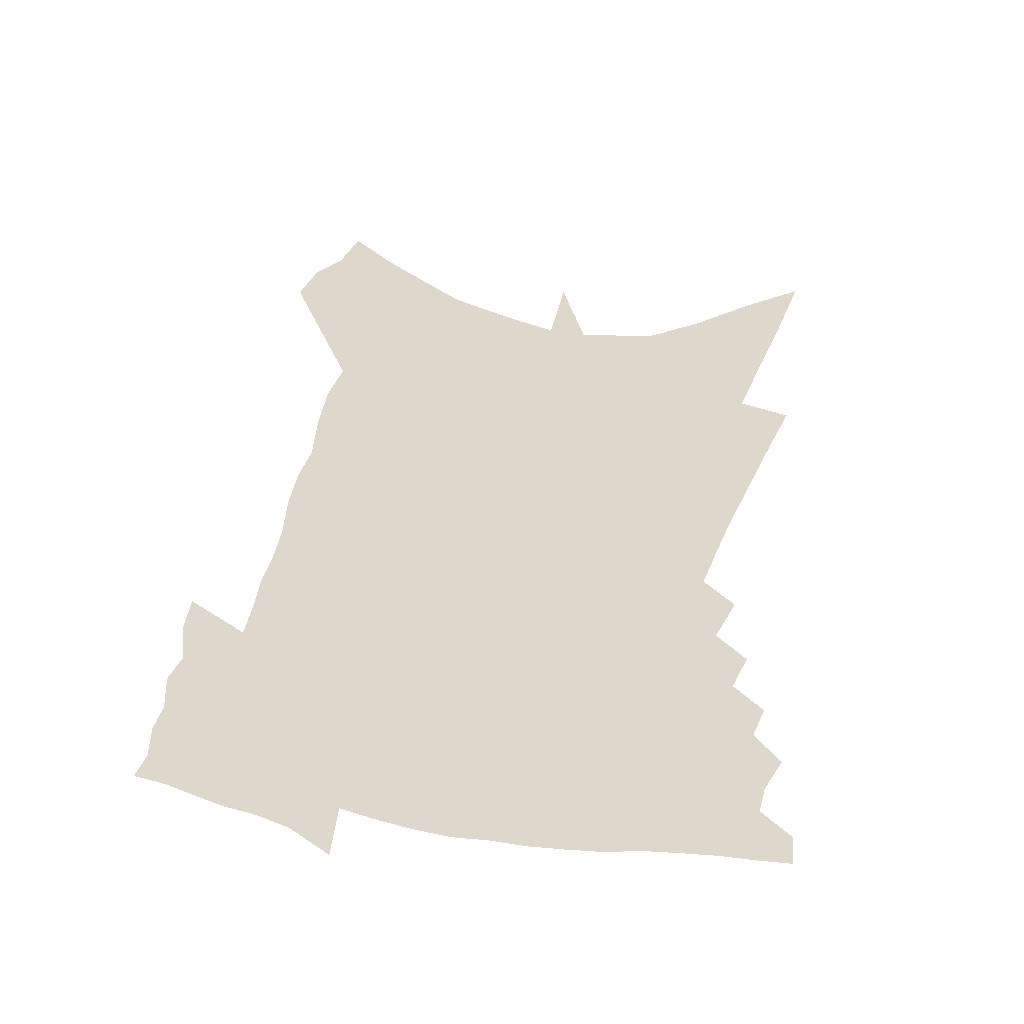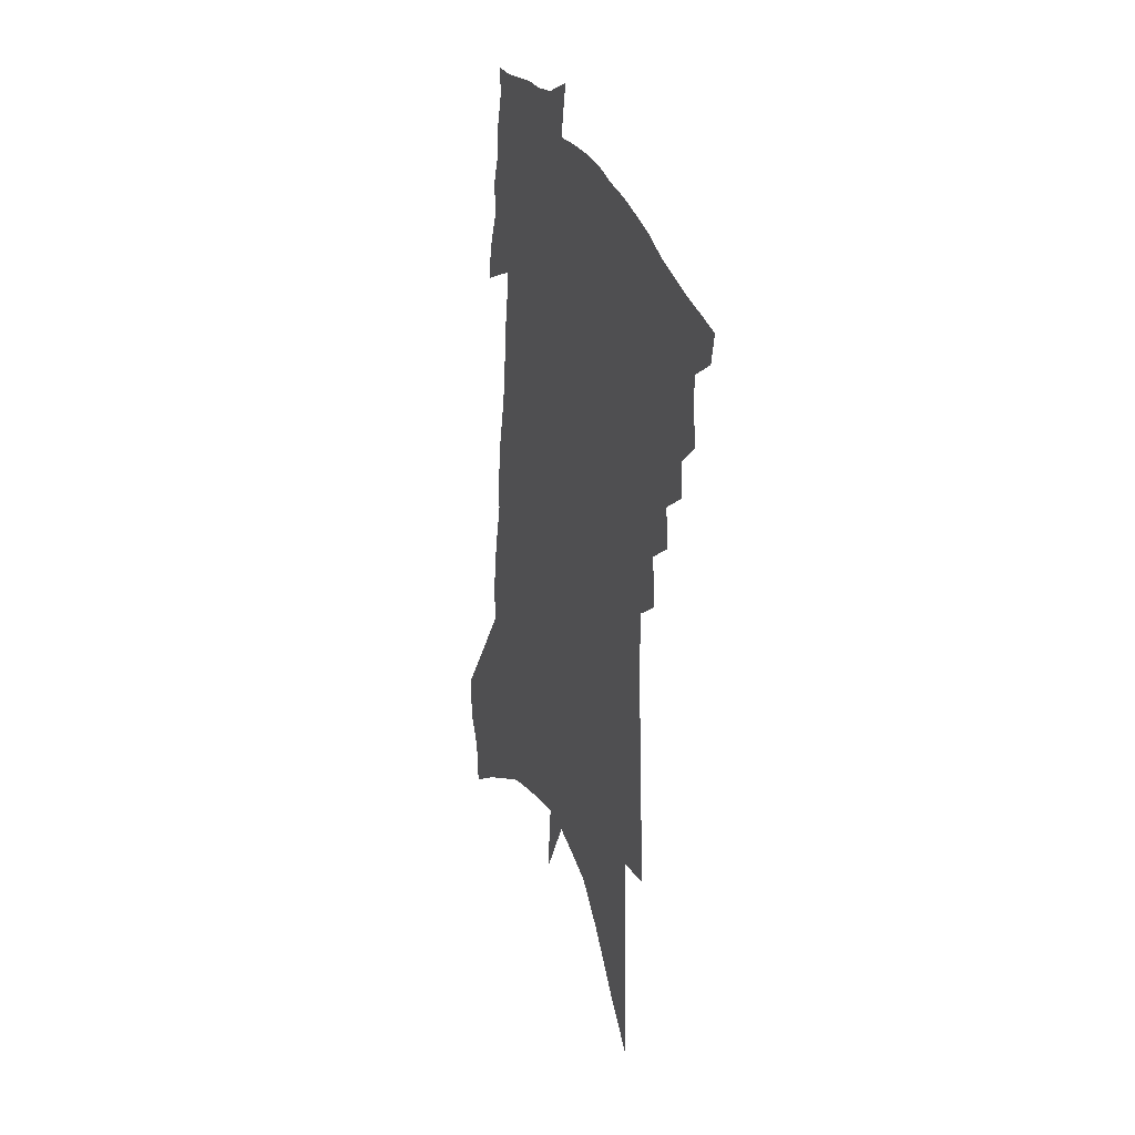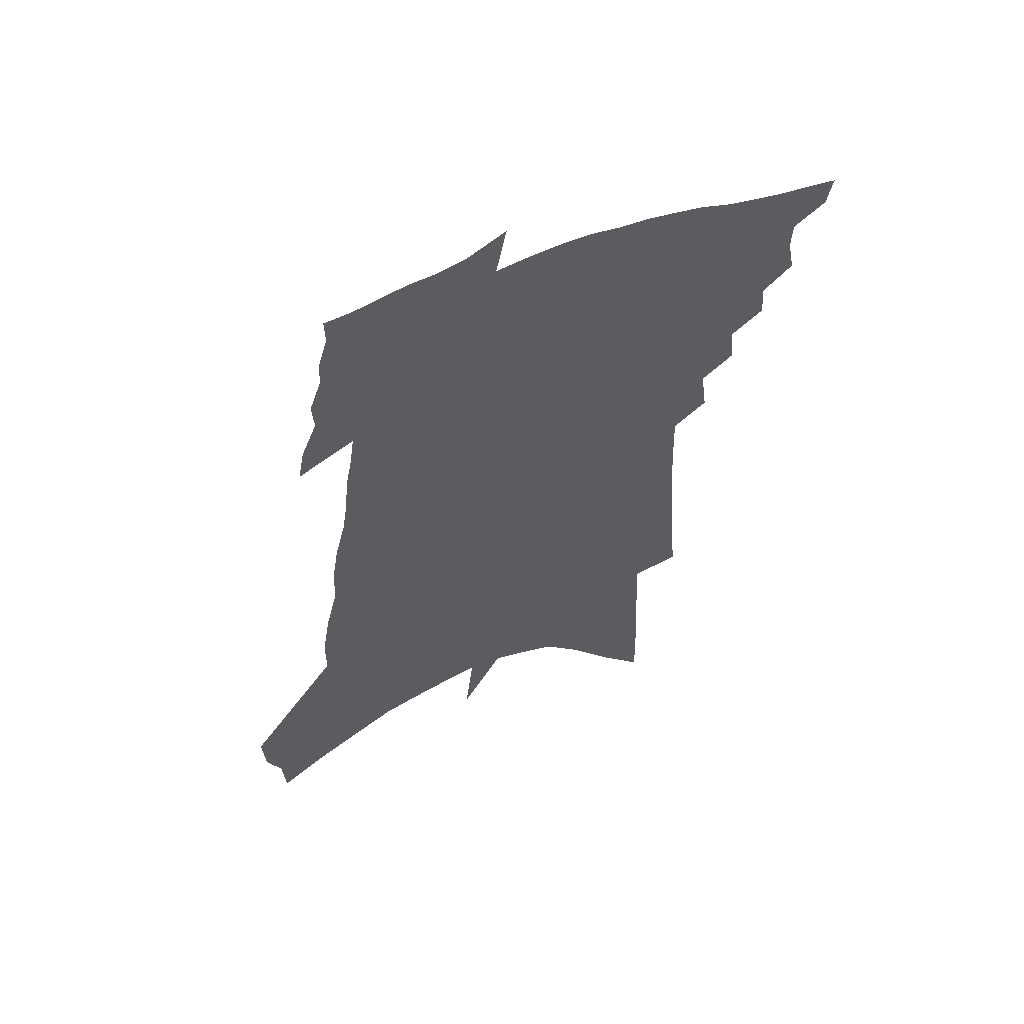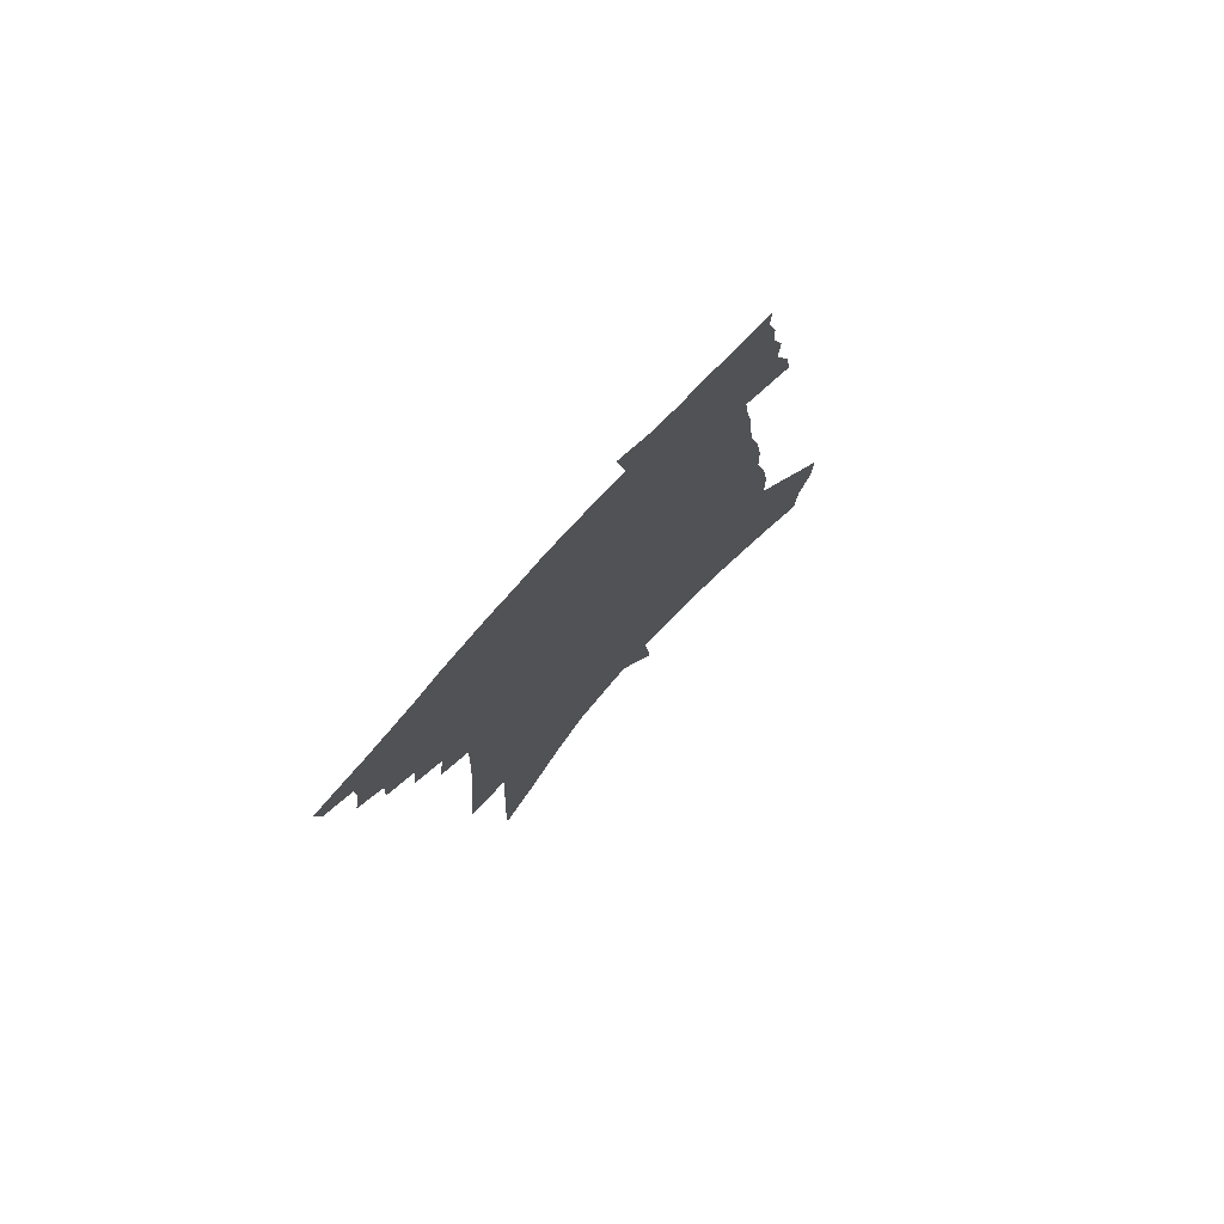
<metadata>
{"format":"obj","ext":"obj","renderer":"f3d","projection":"perspective","resolution":1024,"background":"white","views":[{"elev":31.3,"azim":-165.1,"up":"+Z"},{"elev":34.1,"azim":-110.5,"up":"+Y"},{"elev":60.2,"azim":159.0,"up":"+Y"},{"elev":78.0,"azim":-48.1,"up":"+Y"}]}
</metadata>
<code>
v 599.6 339.6 0
v 599.5 340.5 0
v 600.4 336.8 0
v 600.6 337.9 0
v 600.5 338.8 0
v 600.5 339.6 0
v 600.3 340.6 0
v 601.1 334.9 0
v 601.2 336 0
v 601.5 337.2 0
v 601.4 338.1 0
v 601.4 338.9 0
v 601.3 339.8 0
v 601.1 340.6 0
v 601.9 332.9 0
v 602 334.1 0
v 602.3 335.4 0
v 602.4 336.5 0
v 602.4 337.3 0
v 602.3 338.2 0
v 602.3 339 0
v 602.2 339.8 0
v 602 340.8 0
v 602.7 330.6 0
v 602.9 332.1 0
v 603.1 333.5 0
v 603.1 334.5 0
v 603.3 335.7 0
v 603.2 336.5 0
v 603.2 337.4 0
v 603.2 338.3 0
v 603.1 339.1 0
v 603 339.9 0
v 602.8 340.9 0
v 603.1 320.4 0
v 603.2 322.7 0
v 603.4 324.8 0
v 603.5 326.7 0
v 603.6 328.3 0
v 603.6 329.7 0
v 603.8 331.2 0
v 603.9 332.5 0
v 604 333.8 0
v 604 334.8 0
v 604.1 335.8 0
v 604.1 336.7 0
v 604 337.5 0
v 604 338.4 0
v 603.9 339.2 0
v 603.8 340.1 0
v 603.6 341.1 0
v 604.1 312.5 0
v 604.2 315.1 0
v 604.3 317.7 0
v 604.4 320.1 0
v 604.5 322 0
v 604.5 324 0
v 604.6 325.7 0
v 604.6 327.3 0
v 604.6 328.7 0
v 604.7 330.2 0
v 604.7 331.5 0
v 604.8 332.8 0
v 604.9 333.9 0
v 604.9 334.9 0
v 605 336 0
v 604.9 336.8 0
v 605 337.6 0
v 604.9 338.4 0
v 604.8 339.3 0
v 604.6 340.2 0
v 604.5 341.3 0
v 605.4 313.8 0
v 605.6 317 0
v 605.6 319 0
v 605.6 321.2 0
v 605.5 322.7 0
v 605.6 324.8 0
v 605.6 326.5 0
v 605.7 328.1 0
v 605.5 329.1 0
v 605.6 330.5 0
v 605.6 331.8 0
v 605.7 332.9 0
v 605.8 334.1 0
v 605.7 335.1 0
v 605.8 336 0
v 605.7 336.8 0
v 605.7 337.7 0
v 605.7 338.5 0
v 605.6 339.3 0
v 605.5 340.2 0
v 605.3 341.4 0
v 606.7 315.4 0
v 606.7 318 0
v 606.7 320.1 0
v 606.6 321.8 0
v 606.6 323.6 0
v 606.6 325.2 0
v 606.5 326.8 0
v 606.5 328.3 0
v 606.5 329.5 0
v 606.5 330.8 0
v 606.5 331.8 0
v 606.5 333.2 0
v 606.6 334.2 0
v 606.5 335.1 0
v 606.6 336.1 0
v 606.6 336.9 0
v 606.6 337.7 0
v 606.5 338.6 0
v 606.5 339.4 0
v 606.4 340.2 0
v 606.2 341.4 0
v 607.9 316.6 0
v 607.8 318.7 0
v 607.7 320.4 0
v 607.6 322.1 0
v 607.5 323.6 0
v 607.5 325.4 0
v 607.4 326.9 0
v 607.4 328.5 0
v 607.3 329.7 0
v 607.3 330.8 0
v 607.3 332 0
v 607.4 333.3 0
v 607.4 334.3 0
v 607.4 335.2 0
v 607.4 336.1 0
v 607.4 337 0
v 607.4 337.8 0
v 607.4 338.6 0
v 607.3 339.4 0
v 607.2 340.3 0
v 607 341.5 0
v 608.9 316.8 0
v 608.8 318.8 0
v 608.6 320.7 0
v 608.5 322.3 0
v 608.4 324 0
v 608.4 325.3 0
v 608.3 327 0
v 608.3 328.7 0
v 608.2 329.8 0
v 608.2 331 0
v 608.2 332.2 0
v 608.2 333.3 0
v 608.2 334.3 0
v 608.2 335.2 0
v 608.2 336.2 0
v 608.2 337 0
v 608.2 337.8 0
v 608.2 338.6 0
v 608.1 339.5 0
v 608 340.4 0
v 607.9 341.5 0
v 609.9 317 0
v 609.7 319.1 0
v 609.6 320.8 0
v 609.5 322.7 0
v 609.4 324.1 0
v 609.3 325.6 0
v 609.2 326.9 0
v 609.1 328.7 0
v 609 329.9 0
v 609 331.1 0
v 609 332.3 0
v 609 333.4 0
v 608.9 334.3 0
v 608.9 335.4 0
v 608.9 336.2 0
v 609 337.1 0
v 609 337.8 0
v 609 338.6 0
v 609 339.5 0
v 608.9 340.4 0
v 608.8 341.3 0
v 611.2 314.4 0
v 610.9 317 0
v 610.7 318.9 0
v 610.6 320.8 0
v 610.4 322.6 0
v 610.3 324.3 0
v 610.2 325.7 0
v 610.1 327 0
v 610 328.7 0
v 609.9 329.9 0
v 609.8 331.2 0
v 609.8 332.3 0
v 609.8 333.3 0
v 609.7 334.3 0
v 609.7 335.4 0
v 609.7 336.2 0
v 609.7 337 0
v 609.7 337.8 0
v 609.8 338.6 0
v 609.8 339.4 0
v 609.8 340.2 0
v 609.8 341.2 0
v 609.5 342.8 0
v 612 316.7 0
v 611.7 318.8 0
v 611.6 320.6 0
v 611.4 322.3 0
v 611.2 324.1 0
v 611.1 325.7 0
v 611 327 0
v 610.8 328.6 0
v 610.8 329.7 0
v 610.7 331 0
v 610.6 332.1 0
v 610.6 333.1 0
v 610.5 334.3 0
v 610.5 335.3 0
v 610.5 336.1 0
v 610.5 336.9 0
v 610.5 337.8 0
v 610.5 338.6 0
v 610.6 339.4 0
v 610.6 340.2 0
v 610.7 341 0
v 610.6 342.1 0
v 613.1 316.2 0
v 612.9 318.3 0
v 612.7 320.2 0
v 612.4 322.1 0
v 612.3 323.7 0
v 612 325.5 0
v 611.9 326.9 0
v 611.8 328.2 0
v 611.7 329.5 0
v 611.6 330.7 0
v 611.5 331.8 0
v 611.5 332.9 0
v 611.4 334.1 0
v 611.3 335.1 0
v 611.3 336 0
v 611.3 337 0
v 611.3 337.8 0
v 611.3 338.6 0
v 611.4 339.3 0
v 611.4 340.1 0
v 611.5 340.9 0
v 611.5 341.9 0
v 614.3 315.7 0
v 614 317.8 0
v 613.8 319.6 0
v 613.6 321.5 0
v 613.3 323.3 0
v 613.1 325 0
v 613 326.4 0
v 612.8 327.8 0
v 612.7 329.1 0
v 612.6 330.4 0
v 612.4 331.7 0
v 612.3 332.8 0
v 612.3 333.8 0
v 612.2 334.9 0
v 612.1 336 0
v 612 336.9 0
v 612 337.7 0
v 612.1 338.5 0
v 612.1 339.3 0
v 612.2 340 0
v 612.3 340.8 0
v 612.3 341.8 0
v 615.6 314.8 0
v 615.3 316.9 0
v 615.3 318.4 0
v 614.8 320.7 0
v 614.6 322.5 0
v 614.4 324.1 0
v 614.1 325.8 0
v 613.9 327.2 0
v 613.9 328.4 0
v 613.6 329.9 0
v 613.5 331.2 0
v 613.4 332.3 0
v 613.3 333.4 0
v 613.1 334.6 0
v 612.9 335.7 0
v 612.9 336.6 0
v 612.8 337.6 0
v 612.8 338.4 0
v 612.8 339.2 0
v 612.9 339.9 0
v 613 340.7 0
v 613.2 341.5 0
v 617 313.8 0
v 616.8 315.7 0
v 616.9 317.2 0
v 616.9 318.7 0
v 616.2 321.2 0
v 616.2 322.6 0
v 616 324.2 0
v 615.6 326 0
v 615.5 327.3 0
v 615.3 328.7 0
v 615 330.2 0
v 614.8 331.5 0
v 614.7 332.6 0
v 614.5 333.9 0
v 614.3 335 0
v 614 336.2 0
v 613.8 337.3 0
v 613.6 338.3 0
v 613.6 339.1 0
v 613.6 339.9 0
v 613.8 340.6 0
v 614 341.3 0
v 618.5 312.5 0
v 618.6 314 0
v 619.1 315 0
v 619.2 316.5 0
v 616.1 334 0
v 615.9 335.1 0
v 615.4 336.4 0
v 615.4 337.4 0
v 615.1 338.5 0
v 615 339.4 0
v 614.7 340.4 0
v 614.7 341.2 0
v 721 496 0
f 5 6 1
f 1 6 2
f 6 7 2
f 9 10 3
f 3 10 4
f 10 11 4
f 4 11 5
f 11 12 5
f 5 12 6
f 12 13 6
f 6 13 7
f 13 14 7
f 16 17 8
f 8 17 9
f 17 18 9
f 9 18 10
f 18 19 10
f 10 19 11
f 19 20 11
f 11 20 12
f 20 21 12
f 12 21 13
f 21 22 13
f 13 22 14
f 22 23 14
f 25 26 15
f 15 26 16
f 26 27 16
f 16 27 17
f 27 28 17
f 17 28 18
f 28 29 18
f 18 29 19
f 29 30 19
f 19 30 20
f 30 31 20
f 20 31 21
f 31 32 21
f 21 32 22
f 32 33 22
f 22 33 23
f 33 34 23
f 40 41 24
f 24 41 25
f 41 42 25
f 25 42 26
f 42 43 26
f 26 43 27
f 43 44 27
f 27 44 28
f 44 45 28
f 28 45 29
f 45 46 29
f 29 46 30
f 46 47 30
f 30 47 31
f 47 48 31
f 31 48 32
f 48 49 32
f 32 49 33
f 49 50 33
f 33 50 34
f 50 51 34
f 55 56 35
f 35 56 36
f 56 57 36
f 36 57 37
f 57 58 37
f 37 58 38
f 58 59 38
f 38 59 39
f 59 60 39
f 39 60 40
f 60 61 40
f 40 61 41
f 61 62 41
f 41 62 42
f 62 63 42
f 42 63 43
f 63 64 43
f 43 64 44
f 64 65 44
f 44 65 45
f 65 66 45
f 45 66 46
f 66 67 46
f 46 67 47
f 67 68 47
f 47 68 48
f 68 69 48
f 48 69 49
f 69 70 49
f 49 70 50
f 70 71 50
f 50 71 51
f 71 72 51
f 52 73 53
f 73 74 53
f 53 74 54
f 74 75 54
f 54 75 55
f 75 76 55
f 55 76 56
f 76 77 56
f 56 77 57
f 77 78 57
f 57 78 58
f 78 79 58
f 58 79 59
f 79 80 59
f 59 80 60
f 80 81 60
f 60 81 61
f 81 82 61
f 61 82 62
f 82 83 62
f 62 83 63
f 83 84 63
f 63 84 64
f 84 85 64
f 64 85 65
f 85 86 65
f 65 86 66
f 86 87 66
f 66 87 67
f 87 88 67
f 67 88 68
f 88 89 68
f 68 89 69
f 89 90 69
f 69 90 70
f 90 91 70
f 70 91 71
f 91 92 71
f 71 92 72
f 92 93 72
f 73 94 74
f 94 95 74
f 74 95 75
f 95 96 75
f 75 96 76
f 96 97 76
f 76 97 77
f 97 98 77
f 77 98 78
f 98 99 78
f 78 99 79
f 99 100 79
f 79 100 80
f 100 101 80
f 80 101 81
f 101 102 81
f 81 102 82
f 102 103 82
f 82 103 83
f 103 104 83
f 83 104 84
f 104 105 84
f 84 105 85
f 105 106 85
f 85 106 86
f 106 107 86
f 86 107 87
f 107 108 87
f 87 108 88
f 108 109 88
f 88 109 89
f 109 110 89
f 89 110 90
f 110 111 90
f 90 111 91
f 111 112 91
f 91 112 92
f 112 113 92
f 92 113 93
f 113 114 93
f 94 115 95
f 115 116 95
f 95 116 96
f 116 117 96
f 96 117 97
f 117 118 97
f 97 118 98
f 118 119 98
f 98 119 99
f 119 120 99
f 99 120 100
f 120 121 100
f 100 121 101
f 121 122 101
f 101 122 102
f 122 123 102
f 102 123 103
f 123 124 103
f 103 124 104
f 124 125 104
f 104 125 105
f 125 126 105
f 105 126 106
f 126 127 106
f 106 127 107
f 127 128 107
f 107 128 108
f 128 129 108
f 108 129 109
f 129 130 109
f 109 130 110
f 130 131 110
f 110 131 111
f 131 132 111
f 111 132 112
f 132 133 112
f 112 133 113
f 133 134 113
f 113 134 114
f 134 135 114
f 115 136 116
f 136 137 116
f 116 137 117
f 137 138 117
f 117 138 118
f 138 139 118
f 118 139 119
f 139 140 119
f 119 140 120
f 140 141 120
f 120 141 121
f 141 142 121
f 121 142 122
f 142 143 122
f 122 143 123
f 143 144 123
f 123 144 124
f 144 145 124
f 124 145 125
f 145 146 125
f 125 146 126
f 146 147 126
f 126 147 127
f 147 148 127
f 127 148 128
f 148 149 128
f 128 149 129
f 149 150 129
f 129 150 130
f 150 151 130
f 130 151 131
f 151 152 131
f 131 152 132
f 152 153 132
f 132 153 133
f 153 154 133
f 133 154 134
f 154 155 134
f 134 155 135
f 155 156 135
f 136 157 137
f 157 158 137
f 137 158 138
f 158 159 138
f 138 159 139
f 159 160 139
f 139 160 140
f 160 161 140
f 140 161 141
f 161 162 141
f 141 162 142
f 162 163 142
f 142 163 143
f 163 164 143
f 143 164 144
f 164 165 144
f 144 165 145
f 165 166 145
f 145 166 146
f 166 167 146
f 146 167 147
f 167 168 147
f 147 168 148
f 168 169 148
f 148 169 149
f 169 170 149
f 149 170 150
f 170 171 150
f 150 171 151
f 171 172 151
f 151 172 152
f 172 173 152
f 152 173 153
f 173 174 153
f 153 174 154
f 174 175 154
f 154 175 155
f 175 176 155
f 155 176 156
f 176 177 156
f 178 179 157
f 157 179 158
f 179 180 158
f 158 180 159
f 180 181 159
f 159 181 160
f 181 182 160
f 160 182 161
f 182 183 161
f 161 183 162
f 183 184 162
f 162 184 163
f 184 185 163
f 163 185 164
f 185 186 164
f 164 186 165
f 186 187 165
f 165 187 166
f 187 188 166
f 166 188 167
f 188 189 167
f 167 189 168
f 189 190 168
f 168 190 169
f 190 191 169
f 169 191 170
f 191 192 170
f 170 192 171
f 192 193 171
f 171 193 172
f 193 194 172
f 172 194 173
f 194 195 173
f 173 195 174
f 195 196 174
f 174 196 175
f 196 197 175
f 175 197 176
f 197 198 176
f 176 198 177
f 198 199 177
f 179 201 180
f 201 202 180
f 180 202 181
f 202 203 181
f 181 203 182
f 203 204 182
f 182 204 183
f 204 205 183
f 183 205 184
f 205 206 184
f 184 206 185
f 206 207 185
f 185 207 186
f 207 208 186
f 186 208 187
f 208 209 187
f 187 209 188
f 209 210 188
f 188 210 189
f 210 211 189
f 189 211 190
f 211 212 190
f 190 212 191
f 212 213 191
f 191 213 192
f 213 214 192
f 192 214 193
f 214 215 193
f 193 215 194
f 215 216 194
f 194 216 195
f 216 217 195
f 195 217 196
f 217 218 196
f 196 218 197
f 218 219 197
f 197 219 198
f 219 220 198
f 198 220 199
f 220 221 199
f 199 221 200
f 221 222 200
f 201 223 202
f 223 224 202
f 202 224 203
f 224 225 203
f 203 225 204
f 225 226 204
f 204 226 205
f 226 227 205
f 205 227 206
f 227 228 206
f 206 228 207
f 228 229 207
f 207 229 208
f 229 230 208
f 208 230 209
f 230 231 209
f 209 231 210
f 231 232 210
f 210 232 211
f 232 233 211
f 211 233 212
f 233 234 212
f 212 234 213
f 234 235 213
f 213 235 214
f 235 236 214
f 214 236 215
f 236 237 215
f 215 237 216
f 237 238 216
f 216 238 217
f 238 239 217
f 217 239 218
f 239 240 218
f 218 240 219
f 240 241 219
f 219 241 220
f 241 242 220
f 220 242 221
f 242 243 221
f 221 243 222
f 243 244 222
f 223 245 224
f 245 246 224
f 224 246 225
f 246 247 225
f 225 247 226
f 247 248 226
f 226 248 227
f 248 249 227
f 227 249 228
f 249 250 228
f 228 250 229
f 250 251 229
f 229 251 230
f 251 252 230
f 230 252 231
f 252 253 231
f 231 253 232
f 253 254 232
f 232 254 233
f 254 255 233
f 233 255 234
f 255 256 234
f 234 256 235
f 256 257 235
f 235 257 236
f 257 258 236
f 236 258 237
f 258 259 237
f 237 259 238
f 259 260 238
f 238 260 239
f 260 261 239
f 239 261 240
f 261 262 240
f 240 262 241
f 262 263 241
f 241 263 242
f 263 264 242
f 242 264 243
f 264 265 243
f 243 265 244
f 265 266 244
f 245 267 246
f 267 268 246
f 246 268 247
f 268 269 247
f 247 269 248
f 269 270 248
f 248 270 249
f 270 271 249
f 249 271 250
f 271 272 250
f 250 272 251
f 272 273 251
f 251 273 252
f 273 274 252
f 252 274 253
f 274 275 253
f 253 275 254
f 275 276 254
f 254 276 255
f 276 277 255
f 255 277 256
f 277 278 256
f 256 278 257
f 278 279 257
f 257 279 258
f 279 280 258
f 258 280 259
f 280 281 259
f 259 281 260
f 281 282 260
f 260 282 261
f 282 283 261
f 261 283 262
f 283 284 262
f 262 284 263
f 284 285 263
f 263 285 264
f 285 286 264
f 264 286 265
f 286 287 265
f 265 287 266
f 287 288 266
f 267 289 268
f 289 290 268
f 268 290 269
f 290 291 269
f 269 291 270
f 291 292 270
f 270 292 271
f 292 293 271
f 271 293 272
f 293 294 272
f 272 294 273
f 294 295 273
f 273 295 274
f 295 296 274
f 274 296 275
f 296 297 275
f 275 297 276
f 297 298 276
f 276 298 277
f 298 299 277
f 277 299 278
f 299 300 278
f 278 300 279
f 300 301 279
f 279 301 280
f 301 302 280
f 280 302 281
f 302 303 281
f 281 303 282
f 303 304 282
f 282 304 283
f 304 305 283
f 283 305 284
f 305 306 284
f 284 306 285
f 306 307 285
f 285 307 286
f 307 308 286
f 286 308 287
f 308 309 287
f 287 309 288
f 309 310 288
f 289 311 290
f 311 312 290
f 290 312 291
f 312 313 291
f 291 313 292
f 313 314 292
f 292 314 293
f 303 315 304
f 315 316 304
f 304 316 305
f 316 317 305
f 305 317 306
f 317 318 306
f 306 318 307
f 318 319 307
f 307 319 308
f 319 320 308
f 308 320 309
f 320 321 309
f 309 321 310
f 321 322 310

</code>
